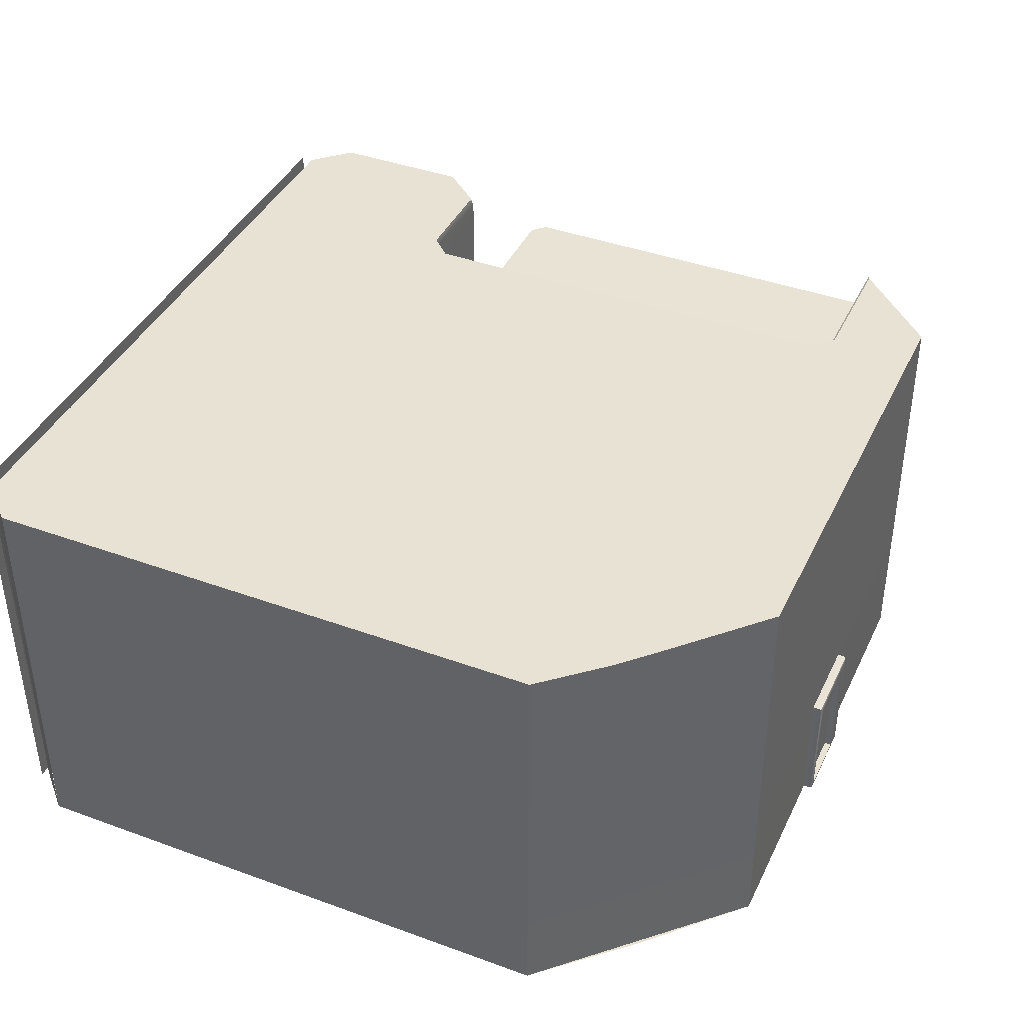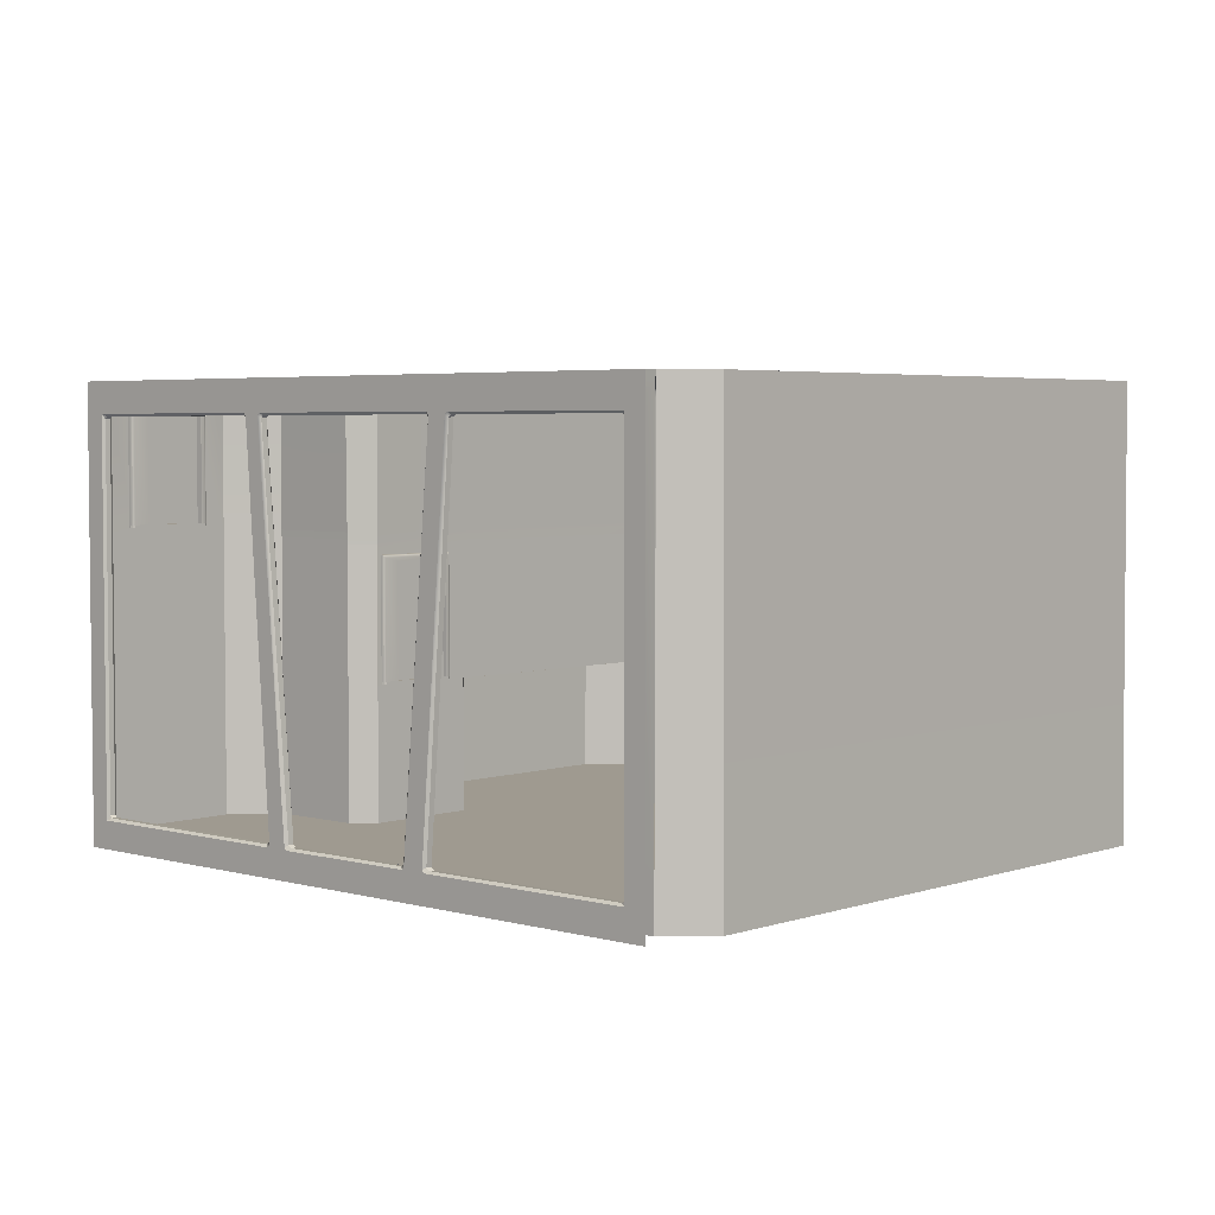
<metadata>
{"format":"obj","ext":"obj","renderer":"f3d","projection":"perspective","resolution":1024,"background":"white","views":[{"elev":40.7,"azim":114.0,"up":"+Y"},{"elev":3.9,"azim":42.4,"up":"+Y"}]}
</metadata>
<code>
g default
v -19.62 0.1785 23.93
v -19.62 -0.1785 23.93
v 20.74 -0.1785 23.93
v 20.74 0.1785 23.93
v -19.62 24.7 23.93
v 20.74 24.7 23.93
v -19.62 25.22 23.93
v 20.74 25.22 23.93
v -4.947 0.1785 23.33
v -4.947 -0.1785 23.93
v -3.423 -0.1785 23.93
v -3.423 0.1785 23.33
v 5.159 -0.1785 23.93
v 5.159 0.1785 23.33
v 6.76 -0.1785 23.93
v 6.76 0.1785 23.33
v -6.486 25.22 23.93
v -5.277 25.22 23.93
v 9.018 25.22 23.93
v 7.683 25.22 23.93
v 19.37 1.679 23.46
v 19.49 1.405 23.33
v 19.24 1.547 23.46
v -18.24 1.699 23.5
v -18.1 1.561 23.5
v -18.34 1.46 23.33
v 6.624 1.683 23.47
v 6.782 1.546 23.47
v 6.639 1.407 23.33
v 6.466 1.541 23.33
v -18.1 23.32 23.5
v -18.24 23.18 23.5
v -18.34 23.42 23.33
v 19.24 23.33 23.47
v 19.51 23.47 23.33
v 19.37 23.2 23.47
v -6.492 23.2 23.47
v -6.628 23.34 23.47
v -6.492 23.47 23.33
v -6.355 23.34 23.33
v -18.12 1.547 23.8
v -18.25 1.684 23.8
v -18.39 1.408 23.93
v -4.954 1.681 23.8
v -5.125 1.544 23.8
v -4.953 1.409 23.93
v -4.782 1.546 23.93
v 19.22 1.563 23.79
v 19.49 1.43 23.93
v 19.36 1.703 23.79
v -18.25 23.19 23.8
v -18.12 23.33 23.8
v -18.39 23.47 23.93
v 19.22 23.32 23.77
v 19.36 23.18 23.77
v 19.46 23.42 23.93
v 8.284 23.18 23.8
v 8.421 23.32 23.8
v 8.285 23.45 23.93
v 8.149 23.31 23.93
v -4.954 1.678 23.47
v -4.782 1.541 23.33
v -4.953 1.405 23.33
v -5.125 1.542 23.47
v -3.451 1.682 23.8
v -3.623 1.547 23.93
v -3.449 1.41 23.93
v -3.279 1.546 23.8
v 5.026 1.694 23.8
v 4.868 1.556 23.8
v 5.036 1.423 23.93
v 5.182 1.561 23.93
v -3.451 1.678 23.47
v -3.28 1.542 23.47
v -3.449 1.405 23.33
v -3.623 1.541 23.33
v 5.033 1.68 23.47
v 5.192 1.541 23.33
v 5.047 1.407 23.33
v 4.876 1.545 23.47
v 6.617 1.693 23.8
v 6.456 1.563 23.93
v 6.628 1.424 23.93
v 6.777 1.558 23.79
v -6.492 23.2 23.8
v -6.355 23.33 23.93
v -6.492 23.47 23.93
v -6.629 23.33 23.8
v -5.277 23.2 23.47
v -5.413 23.34 23.33
v -5.277 23.47 23.33
v -5.142 23.33 23.47
v 6.904 23.19 23.47
v 6.768 23.33 23.47
v 6.904 23.47 23.33
v 7.04 23.34 23.33
v -5.277 23.19 23.8
v -5.141 23.33 23.8
v -5.277 23.47 23.93
v -5.413 23.33 23.93
v 8.284 23.19 23.47
v 8.149 23.34 23.33
v 8.285 23.47 23.33
v 8.419 23.33 23.47
v 6.903 23.18 23.8
v 7.04 23.31 23.93
v 6.904 23.45 23.93
v 6.765 23.32 23.79
v -19.62 24.7 23.33
v 20.74 24.7 23.33
v -19.62 0.1785 23.33
v 20.72 0.1785 23.33
v -19.57 25.22 23.2
v -6.486 25.22 23.2
v 20.69 25.22 23.2
v 9.018 25.22 23.17
v -5.277 25.22 23.2
v 7.683 25.22 23.17
g polySurface14 polySurface12 sla_Central1
f 17 7 5 53 87
f 18 17 87 99
f 111 109 33 26
f 53 5 1 43
f 4 6 56 49
f 13 71 67 11
f 14 12 75 79
f 4 49 83 15 3
f 6 8 19 59 56
f 107 20 18 99
f 59 19 20 107
f 30 29 79 78
f 47 46 67 66
f 72 71 83 82
f 76 75 63 62
f 32 51 42 24
f 55 36 21 50
f 54 58 104 34
f 74 68 70 80
f 98 92 94 108
f 57 81 27 101
f 37 61 44 85
f 21 23 48 50
f 23 22 29 28
f 25 24 42 41
f 26 25 64 63
f 28 27 81 84
f 33 32 24 26
f 32 31 52 51
f 31 33 39 38
f 36 35 22 21
f 35 34 104 103
f 34 36 55 54
f 38 37 85 88
f 41 43 46 45
f 45 44 61 64
f 49 48 84 83
f 51 53 43 42
f 53 52 88 87
f 56 55 50 49
f 54 56 59 58
f 58 57 101 104
f 68 67 71 70
f 65 68 74 73
f 70 69 77 80
f 75 74 80 79
f 90 89 73 76
f 92 91 95 94
f 89 92 98 97
f 93 96 78 77
f 94 93 105 108
f 97 100 66 65
f 99 98 108 107
f 106 105 69 72
f 57 60 82 81
f 30 102 101 27
f 37 40 62 61
f 47 86 85 44
f 9 111 26 63
f 35 110 112 22
f 10 46 43 1 2
f 22 112 16 29
f 73 89 97 65
f 69 105 93 77
f 30 78 96 102
f 47 66 100 86
f 23 28 84 48
f 64 25 41 45
f 88 52 31 38
f 21 22 23
f 24 25 26
f 27 28 29 30
f 31 32 33
f 34 35 36
f 37 38 39 40
f 41 42 43
f 44 45 46 47
f 48 49 50
f 51 52 53
f 54 55 56
f 57 58 59 60
f 61 62 63 64
f 65 66 67 68
f 69 70 71 72
f 73 74 75 76
f 77 78 79 80
f 81 82 83 84
f 85 86 87 88
f 89 90 91 92
f 93 94 95 96
f 97 98 99 100
f 101 102 103 104
f 105 106 107 108
f 67 46 10 11
f 15 83 71 13
f 60 59 107 106
f 82 60 106 72
f 100 99 87 86
f 79 29 16 14
f 96 95 103 102
f 40 39 91 90
f 62 40 90 76
f 63 75 12 9
f 109 113 114 39 33
f 116 115 110 35 103
f 114 117 91 39
f 117 118 95 91
f 118 116 103 95
g default
v -29.51 8.453 -16.34
v -29.51 8.453 8.949
v -28.7 8.444 9.757
v -14.15 8.282 9.757
v -13.34 8.273 8.949
v -13.34 8.273 -16.34
v -14.15 8.282 -17.15
v -28.7 8.444 -17.15
g polySurface77 polySurface74 sla_P1
f 123 124 119 120
f 120 121 122 123
f 119 124 125 126
g default
v 22.92 0.1785 21.15
v 20.72 0.1785 23.33
v 22.79 25.22 21.1
v 20.69 25.22 23.2
g polySurface12 sla_Central1 polySurface25 polySurface23 polySurface21 polySurface19 polySurface16 polySurface15
f 128 130 129 127
g default
v -13.93 0.1785 -12.59
v -13.93 0.1785 21.15
v -13.93 0.1785 12.88
v -13.93 0.1785 -1.861
v -13.93 0.1785 -17.91
v -21.8 0.1785 -12.59
v -21.8 0.1785 12.88
v -21.8 0.1785 21.15
v -19.62 0.1785 23.33
v -13.93 0.1785 23.33
v -18.65 0.1785 1.173
v -13.93 0.1785 1.173
v -21.8 0.1785 -1.977
v -13.93 0.1785 10.35
v -19.62 0.1785 10.35
v -13.93 0.1785 -23.19
v -16.5 0.1785 -23.19
v -21.8 0.1785 -17.89
v -12.74 0.1785 2.358
v -12.74 0.1785 9.164
v 22.92 0.1785 21.15
v 22.92 0.1785 12.88
v 22.92 0.1785 10.31
v 22.92 0.1785 9.214
v 22.92 0.1785 2.358
v 22.92 0.1785 0.863
v 22.92 0.1785 -2.092
v 22.92 0.1785 -12.59
v 17.87 0.1785 -17.91
v 12.33 0.1785 -23.19
v 20.72 0.1785 23.33
g sla_Central1 polySurface13
f 160 146 135 159
f 149 150 154 155
f 133 132 151 152
f 148 136 131 135
f 138 132 133 137
f 142 149 155 156
f 138 139 140 132
f 132 140 161 151
f 144 133 152 153
f 141 142 134 143
f 144 145 137 133
f 150 144 153 154
f 134 142 156 157
f 131 134 157 158
f 143 134 131 136
f 148 135 146 147
f 158 159 135 131
g default
v -12.76 8.194 7.748
v -12.76 8.194 3.903
v -12.76 15.37 7.748
v -12.76 15.37 3.903
v -13.19 15.37 7.748
v -13.19 15.37 3.903
v -13.19 8.194 7.748
v -13.19 8.194 3.903
g porta1 Portas2
f 162 163 165 164
f 164 165 167 166
f 166 167 169 168
f 168 169 163 162
f 163 169 167 165
f 168 162 164 166
g default
v -22.5 17.29 14.72
v -22.5 17.29 18.46
v -22.5 24.16 14.72
v -22.5 24.16 18.46
v -21.49 24.16 14.72
v -21.49 24.16 18.46
v -21.49 17.29 14.72
v -21.49 17.29 18.46
v -22.5 24.38 14.49
v -22.45 24.51 14.37
v -22.32 24.56 14.32
v -22.32 24.56 19.61
v -22.45 24.51 19.56
v -22.5 24.38 19.44
v -21.49 24.38 19.44
v -21.55 24.51 19.56
v -21.67 24.56 19.61
v -21.67 24.56 14.32
v -21.55 24.51 14.37
v -21.49 24.38 14.49
v -21.49 17.29 14.49
v -21.55 17.29 14.37
v -21.67 17.29 14.32
v -21.67 17.29 19.61
v -21.55 17.29 19.56
v -21.49 17.29 19.44
v -22.5 17.29 19.44
v -22.45 17.29 19.56
v -22.32 17.29 19.61
v -22.32 17.29 14.32
v -22.45 17.29 14.37
v -22.5 17.29 14.49
v -22.5 17.15 14.72
v -22.5 17.15 18.46
v -21.49 17.15 14.72
v -21.49 17.15 18.46
v -21.67 17.15 14.32
v -21.55 17.15 14.37
v -21.55 17.15 19.56
v -21.67 17.15 19.61
v -21.49 17.15 14.49
v -21.49 17.15 19.44
v -22.32 17.15 19.61
v -22.45 17.15 19.56
v -22.45 17.15 14.37
v -22.32 17.15 14.32
v -22.5 17.15 19.44
v -22.5 17.15 14.49
g Portas2 Moldura1
f 170 171 177 176
f 171 173 175 177
f 173 172 174 175
f 172 170 176 174
f 180 179 182 181
f 179 178 183 182
f 186 185 188 187
f 185 184 189 188
f 180 181 186 187
f 198 193 186 181
f 192 199 180 187
f 172 173 183 178
f 175 174 189 184
f 177 175 184 195
f 173 171 196 183
f 170 172 178 201
f 174 176 190 189
f 187 188 191 192
f 188 189 190 191
f 184 185 194 195
f 185 186 193 194
f 181 182 197 198
f 182 183 196 197
f 178 179 200 201
f 179 180 199 200
f 171 170 202 203
f 176 177 205 204
f 192 191 207 206
f 194 193 209 208
f 191 190 210 207
f 195 194 208 211
f 198 197 213 212
f 200 199 215 214
f 197 196 216 213
f 201 200 214 217
f 193 198 212 209
f 199 192 206 215
f 177 195 211 205
f 190 176 204 210
f 170 201 217 202
f 196 171 203 216
g default
v -13.93 25.22 12.95
v -13.93 25.22 21.26
v -13.93 25.22 23.2
v -16.45 25.22 -23.06
v -13.93 25.22 -23.06
v -13.87 25.22 -18.02
v -21.48 25.22 -18.02
v -21.67 25.22 21.1
v -21.67 25.22 12.93
v -19.56 25.22 10.48
v -13.87 25.22 10.48
v -19.57 25.22 23.2
v -12.61 25.22 9.219
v -12.56 25.22 -12.59
v -12.56 25.22 -16.71
v 12.27 25.22 -23.06
v 17.71 25.22 -17.91
v 19.56 25.22 -16.11
v 22.79 25.22 -12.54
v 22.79 25.22 9.214
v 22.79 25.22 10.31
v 22.79 25.22 12.88
v 22.79 25.22 21.1
v 20.69 25.22 23.2
g polySurface12 sla_Central1 polySurface15 polySurface17
f 228 230 237 238
f 230 231 236 237
f 231 232 235 236
f 232 223 234 235
f 219 218 239 240
f 218 228 238 239
f 221 222 223 224
f 234 223 222 233
f 226 218 219 225
f 227 228 218 226
f 220 229 225 219
f 241 220 219 240
g default
v 22.92 0.1785 -12.59
v 22.79 25.22 -12.54
v 22.92 0.1785 21.15
v 22.79 25.22 21.1
v 22.85 7.147 -12.57
v 22.85 7.147 21.12
v 12.33 0.1785 -23.19
v 12.27 25.22 -23.06
v 12.31 7.147 -23.14
v -3.609 0.1785 -23.19
v 0.9389 0.1785 -23.19
v -3.609 7.147 -23.19
v 0.9389 7.147 -23.19
v -3.593 25.22 -23.06
v 0.9977 25.22 -23.06
v -16.5 0.1785 -23.19
v -16.45 25.22 -23.06
v -16.49 7.147 -23.15
v -16.49 8.047 -23.15
v -3.608 8.047 -23.18
v 0.9419 8.047 -23.18
v 12.31 8.047 -23.13
v 22.85 8.047 -12.56
v 22.85 8.047 21.12
v -21.48 25.22 -18.02
v -21.8 0.1785 -17.89
v -21.71 7.147 -17.93
v -21.7 8.047 -17.93
v -12.74 0.1785 2.358
v -13.93 0.1785 1.173
v -18.65 0.1785 1.173
v -21.8 0.1785 -1.977
v -21.8 8.047 -1.977
v -13.93 8.047 1.173
v -18.65 8.047 1.173
v -12.74 8.047 2.358
v -12.74 7.147 2.358
v -13.93 7.147 1.173
v -18.65 7.147 1.173
v -21.8 7.147 -1.977
g polySurface95
f 243 264 265 245
f 247 246 242 244
f 249 263 264 243
f 246 250 248 242
f 262 263 249 256
f 253 259 257 251
f 261 262 256 255
f 248 250 254 252
f 260 261 255 258
f 253 261 260 259
f 254 262 261 253
f 254 250 263 262
f 264 263 250 246
f 265 264 246 247
f 257 259 268 267
f 268 259 260 269
f 269 260 258 266
f 269 274 281 268
f 276 275 279 280
f 275 277 278 279
f 274 276 280 281
f 279 278 270 271
f 280 279 271 272
f 281 280 272 273
f 281 273 267 268
g default
v -13.93 16.14 -17.89
v -13.93 16.83 -17.89
v -12.69 16.14 -16.66
v -12.69 16.83 -16.66
v -13.93 24.7 -17.89
v -12.69 24.7 -16.66
v -13.93 25.09 -17.89
v -13.87 25.22 -18.02
v -12.69 25.09 -16.66
v -12.56 25.22 -16.71
v -21.8 8.047 -17.89
v -21.8 16.14 -17.89
v -13.93 8.047 -17.89
v -21.8 16.83 -17.89
v -21.8 24.7 -17.89
v -21.8 25.09 -17.89
v -21.48 25.22 -18.02
v -12.74 0.1785 9.164
v -12.74 8.047 9.164
v -12.74 16.14 2.358
v -12.74 16.14 9.164
v -12.74 8.211 3.588
v -12.74 8.211 8.546
v -12.74 15.4 3.588
v -12.74 15.4 8.546
v -12.55 25.22 2.359
v -12.55 25.22 9.219
v -12.74 8.047 2.358
v -13.93 8.047 10.35
v -13.93 16.14 10.35
v -12.69 8.047 -16.66
v -13.93 0.1785 10.35
v -12.74 0.1785 2.358
v -13.87 25.22 10.48
v -13.92 16.83 10.35
v -12.73 16.83 9.168
v -12.73 16.83 2.358
v -21.8 16.83 21.15
v -19.62 16.83 23.33
v -21.8 16.83 12.88
v -19.62 16.83 10.35
v -21.8 24.7 21.15
v -19.62 24.7 23.33
v -13.87 24.7 10.47
v -19.62 24.7 10.35
v -21.8 24.7 12.88
v -19.62 0.1785 23.33
v -21.8 0.1785 21.15
v -21.8 0.1785 12.88
v -19.62 0.1785 10.35
v -21.8 17.2 14.66
v -21.8 17.2 19.25
v -21.8 24.32 14.7
v -21.8 24.32 19.42
v -19.29 25.22 23.2
v -21.39 25.22 21.1
v -21.39 25.22 12.93
v -19.28 25.22 10.48
v -19.62 16.14 23.33
v -21.8 16.14 21.15
v -21.8 16.14 12.88
v -19.62 16.14 10.35
v -19.62 8.047 23.33
v -21.8 8.047 21.15
v -21.8 8.047 12.88
v -19.62 8.047 10.35
v -12.62 24.7 2.359
v -12.62 24.7 9.215
v -12.61 25.09 2.359
v -12.61 25.09 9.218
v -13.87 25.09 10.48
v -19.58 25.09 10.45
v -21.7 25.09 12.91
v -21.7 25.09 21.11
v -19.58 25.09 23.24
g polySurface30
f 292 293 282 294
f 293 295 283 282
f 283 295 296 286
f 297 298 289 288
f 288 289 291 290
f 286 296 297 288
f 287 286 288 290
f 285 283 286 287
f 284 282 283 285
f 314 309 300 299
f 300 310 313 299
f 310 300 302 311
f 301 309 312 284
f 300 309 303 304
f 309 301 305 303
f 301 302 306 305
f 302 300 304 306
f 348 349 317 318
f 349 325 316 317
f 318 285 287 348
f 317 316 311 302
f 318 317 302 301
f 301 284 285 318
f 342 343 322 321
f 340 341 319 320
f 341 342 321 319
f 343 311 316 322
f 320 319 323 324
f 322 316 325 326
f 321 322 326 327
f 319 321 332 333
f 321 327 334 332
f 327 323 335 334
f 323 319 333 335
f 355 356 324 323
f 354 355 323 327
f 353 354 327 326
f 325 352 353 326
f 344 345 341 340
f 345 346 342 341
f 346 347 343 342
f 347 310 311 343
f 329 345 344 328
f 330 346 345 329
f 330 331 347 346
f 313 310 347 331
f 348 287 290 350
f 350 351 349 348
f 351 352 325 349
f 294 282 284 312
f 350 290 291 307
f 307 308 351 350
f 308 315 352 351
f 353 352 315 339
f 339 338 354 353
f 338 337 355 354
f 337 336 356 355
g default
v -13.34 15.16 3.971
v -13.34 15.16 8.447
v -13.34 17.17 -16.34
v -13.34 15.16 -16.34
v -13.34 17.17 3.971
v -13.34 17.17 8.447
v -13.34 15.16 8.949
v -13.34 17.17 8.949
v -13.34 8.273 -16.34
v -13.34 8.273 3.971
v -13.34 8.273 8.949
v -13.34 8.273 8.447
v -14.15 17.18 9.757
v -14.15 8.282 9.757
v -28.7 8.444 -17.15
v -28.7 17.34 -17.15
v -14.15 8.282 -17.15
v -14.15 17.18 -17.15
v -29.51 8.453 -16.34
v -29.51 17.35 -16.34
v -29.51 8.453 8.949
v -29.51 17.35 8.949
v -28.7 8.444 9.757
v -28.7 17.34 9.757
v -14.15 15.17 9.757
v -28.7 15.33 9.757
v -29.51 15.34 8.949
v -29.51 15.34 -16.34
v -28.7 15.33 -17.15
v -14.15 15.17 -17.15
g polySurface75
f 359 360 357 361
f 357 358 362 361
f 358 363 364 362
f 360 365 366 357
f 367 363 358 368
f 363 381 369 364
f 385 386 374 372
f 384 385 372 376
f 383 384 376 378
f 386 360 359 374
f 382 383 378 380
f 381 382 380 369
f 370 381 363 367
f 379 382 381 370
f 377 383 382 379
f 375 384 383 377
f 371 385 384 375
f 373 386 385 371
f 365 360 386 373
g default
v -2.842 0.2949 -22.91
v 1.003 0.2949 -22.91
v -2.842 7.467 -22.91
v 1.003 7.467 -22.91
v -2.842 7.467 -23.35
v 1.003 7.467 -23.35
v -2.842 0.2949 -23.35
v 1.003 0.2949 -23.35
g Portas2 porta3
f 387 388 390 389
f 389 390 392 391
f 391 392 394 393
f 393 394 388 387
f 388 394 392 390
f 393 387 389 391
g default
v -21.88 17.04 18.5
v -21.88 17.04 14.65
v -21.88 24.21 18.5
v -21.88 24.21 14.65
v -22.31 24.21 18.5
v -22.31 24.21 14.65
v -22.31 17.04 18.5
v -22.31 17.04 14.65
g Portas2 porta2
f 395 396 398 397
f 397 398 400 399
f 399 400 402 401
f 401 402 396 395
f 396 402 400 398
f 401 395 397 399
g default
v -13.54 8.266 3.974
v -13.54 8.266 7.719
v -13.54 15.14 3.974
v -13.54 15.14 7.719
v -12.54 15.14 3.974
v -12.54 15.14 7.719
v -12.54 8.266 3.974
v -12.54 8.266 7.719
v -13.54 15.36 3.75
v -13.49 15.48 3.626
v -13.37 15.54 3.574
v -13.37 15.54 8.869
v -13.49 15.48 8.817
v -13.54 15.36 8.693
v -12.54 15.36 8.693
v -12.59 15.48 8.817
v -12.72 15.54 8.869
v -12.72 15.54 3.574
v -12.59 15.48 3.626
v -12.54 15.36 3.75
v -12.54 8.266 3.75
v -12.59 8.266 3.626
v -12.72 8.266 3.574
v -12.72 8.266 8.869
v -12.59 8.266 8.817
v -12.54 8.266 8.693
v -13.54 8.266 8.693
v -13.49 8.266 8.817
v -13.37 8.266 8.869
v -13.37 8.266 3.574
v -13.49 8.266 3.626
v -13.54 8.266 3.75
v -13.54 8.128 3.974
v -13.54 8.128 7.719
v -12.54 8.128 3.974
v -12.54 8.128 7.719
v -12.72 8.128 3.574
v -12.59 8.128 3.626
v -12.59 8.128 8.817
v -12.72 8.128 8.869
v -12.54 8.128 3.75
v -12.54 8.128 8.693
v -13.37 8.128 8.869
v -13.49 8.128 8.817
v -13.49 8.128 3.626
v -13.37 8.128 3.574
v -13.54 8.128 8.693
v -13.54 8.128 3.75
g Portas2 Moldura2
f 403 404 410 409
f 404 406 408 410
f 406 405 407 408
f 405 403 409 407
f 413 412 415 414
f 412 411 416 415
f 419 418 421 420
f 418 417 422 421
f 413 414 419 420
f 431 426 419 414
f 425 432 413 420
f 405 406 416 411
f 408 407 422 417
f 410 408 417 428
f 406 404 429 416
f 403 405 411 434
f 407 409 423 422
f 420 421 424 425
f 421 422 423 424
f 417 418 427 428
f 418 419 426 427
f 414 415 430 431
f 415 416 429 430
f 411 412 433 434
f 412 413 432 433
f 404 403 435 436
f 409 410 438 437
f 425 424 440 439
f 427 426 442 441
f 424 423 443 440
f 428 427 441 444
f 431 430 446 445
f 433 432 448 447
f 430 429 449 446
f 434 433 447 450
f 426 431 445 442
f 432 425 439 448
f 410 428 444 438
f 423 409 437 443
f 403 434 450 435
f 429 404 436 449
g default
v 0.9705 0.4937 -23.74
v -2.774 0.4937 -23.74
v 0.9705 7.364 -23.74
v -2.774 7.364 -23.74
v 0.9705 7.364 -22.74
v -2.774 7.364 -22.74
v 0.9705 0.4937 -22.74
v -2.774 0.4937 -22.74
v 1.195 7.588 -23.74
v 1.319 7.713 -23.69
v 1.37 7.764 -23.57
v -3.924 7.764 -23.57
v -3.873 7.713 -23.69
v -3.749 7.588 -23.74
v -3.749 7.588 -22.74
v -3.873 7.713 -22.79
v -3.924 7.764 -22.92
v 1.37 7.764 -22.92
v 1.319 7.713 -22.79
v 1.195 7.588 -22.74
v 1.195 0.4937 -22.74
v 1.319 0.4937 -22.79
v 1.37 0.4937 -22.92
v -3.924 0.4937 -22.92
v -3.873 0.4937 -22.79
v -3.749 0.4937 -22.74
v -3.749 0.4937 -23.74
v -3.873 0.4937 -23.69
v -3.924 0.4937 -23.57
v 1.37 0.4937 -23.57
v 1.319 0.4937 -23.69
v 1.195 0.4937 -23.74
v 0.9705 0.3558 -23.74
v -2.774 0.3558 -23.74
v 0.9705 0.3558 -22.74
v -2.774 0.3558 -22.74
v 1.37 0.3558 -22.92
v 1.319 0.3558 -22.79
v -3.873 0.3558 -22.79
v -3.924 0.3558 -22.92
v 1.195 0.3558 -22.74
v -3.749 0.3558 -22.74
v -3.924 0.3558 -23.57
v -3.873 0.3558 -23.69
v 1.319 0.3558 -23.69
v 1.37 0.3558 -23.57
v -3.749 0.3558 -23.74
v 1.195 0.3558 -23.74
g Portas2 Moldura3
f 451 452 458 457
f 452 454 456 458
f 454 453 455 456
f 453 451 457 455
f 461 460 463 462
f 460 459 464 463
f 467 466 469 468
f 466 465 470 469
f 461 462 467 468
f 479 474 467 462
f 473 480 461 468
f 453 454 464 459
f 456 455 470 465
f 458 456 465 476
f 454 452 477 464
f 451 453 459 482
f 455 457 471 470
f 468 469 472 473
f 469 470 471 472
f 465 466 475 476
f 466 467 474 475
f 462 463 478 479
f 463 464 477 478
f 459 460 481 482
f 460 461 480 481
f 452 451 483 484
f 457 458 486 485
f 473 472 488 487
f 475 474 490 489
f 472 471 491 488
f 476 475 489 492
f 479 478 494 493
f 481 480 496 495
f 478 477 497 494
f 482 481 495 498
f 474 479 493 490
f 480 473 487 496
f 458 476 492 486
f 471 457 485 491
f 451 482 498 483
f 477 452 484 497
g default
v -12.69 8.047 -1.977
v -13.93 8.047 -1.977
v -13.93 8.047 -17.89
v -12.69 8.047 -16.66
v -13.93 8.047 -16.67
v -12.72 8.047 1.173
v -21.8 8.047 -1.977
v -21.8 8.047 -16.67
v -13.93 8.047 1.173
v -18.65 8.047 1.173
v -21.8 8.047 -17.89
v -12.74 8.047 2.358
g polySurface12 sla_Central1 polySurface23 polySurface21 polySurface19 polySurface16 polySurface15 polySurface36 polySurface35 polySurface33 polySurface31 polySurface29 polySurface27 polySurface24
f 502 503 501
f 502 499 500 503
f 500 505 506 503
f 507 508 505 500
f 504 507 500 499
f 503 506 509 501
f 510 507 504
g default
v -28.7 17.34 9.757
v -29.51 17.35 8.949
v -13.34 17.17 8.949
v -14.15 17.18 9.757
v -29.51 17.35 -16.34
v -13.34 17.17 -16.34
v -28.7 17.34 -17.15
v -14.15 17.18 -17.15
g polySurface74 sla_P1 polySurface91 polySurface88 polySurface86 polySurface84 polySurface82 polySurface81 polySurface78 polySurface76
f 516 513 512 515
f 514 511 512 513
f 517 518 516 515

</code>
